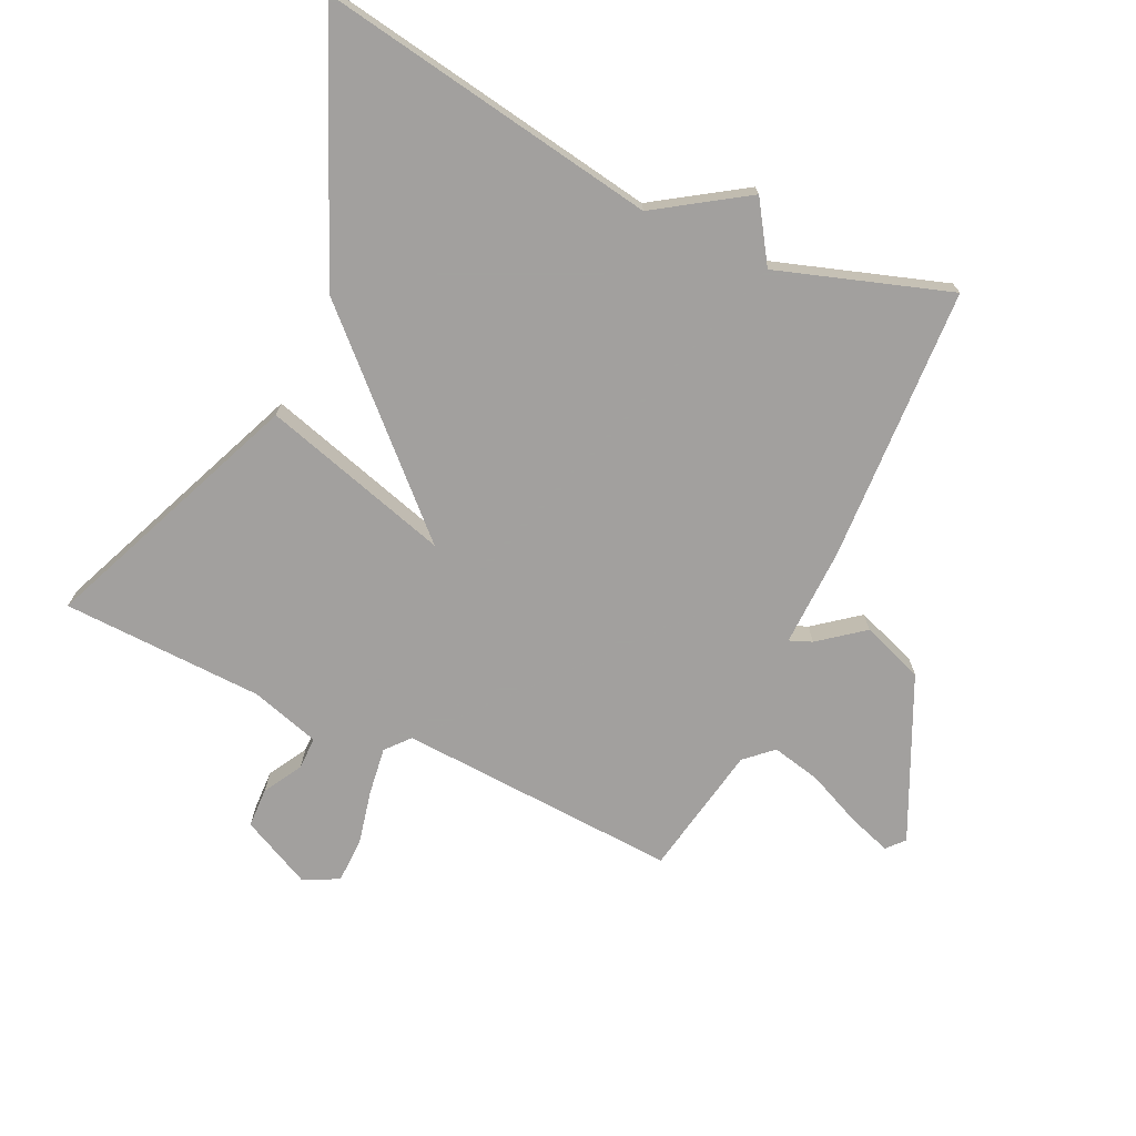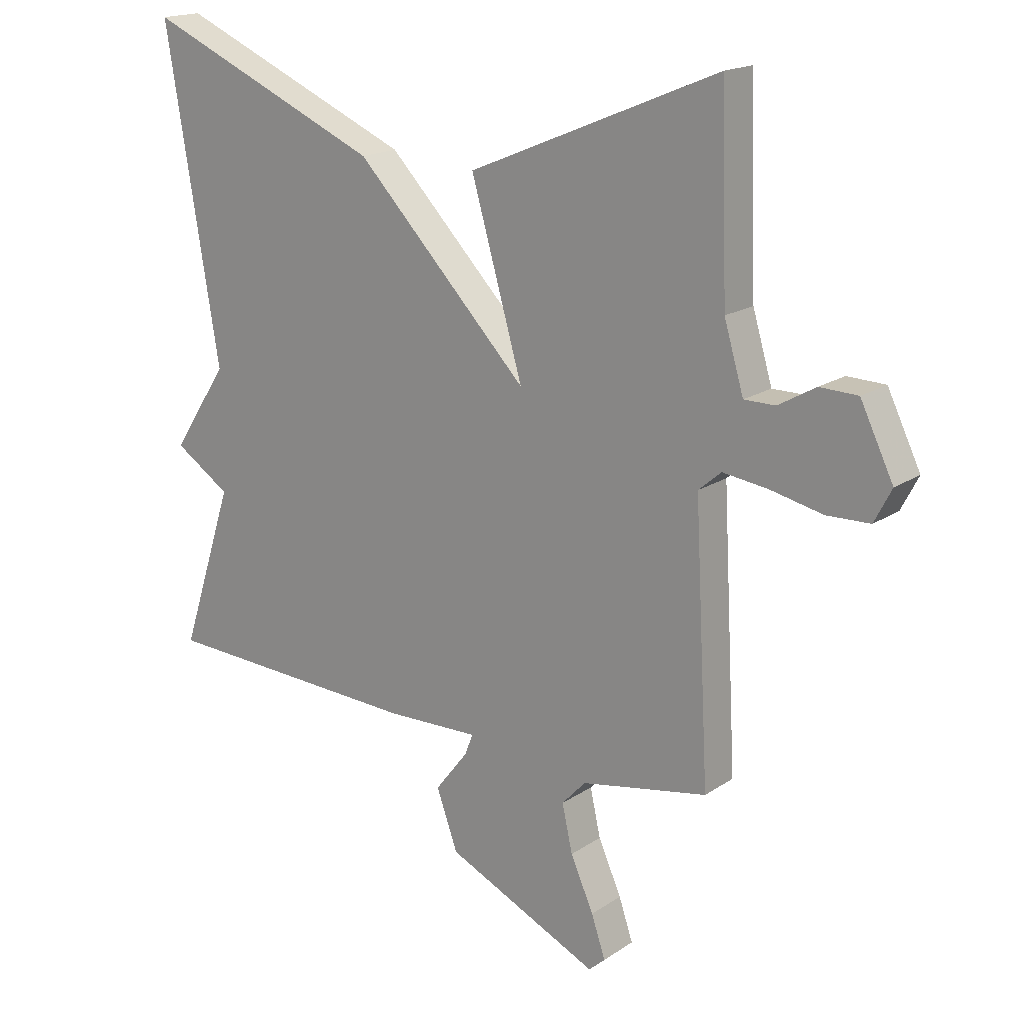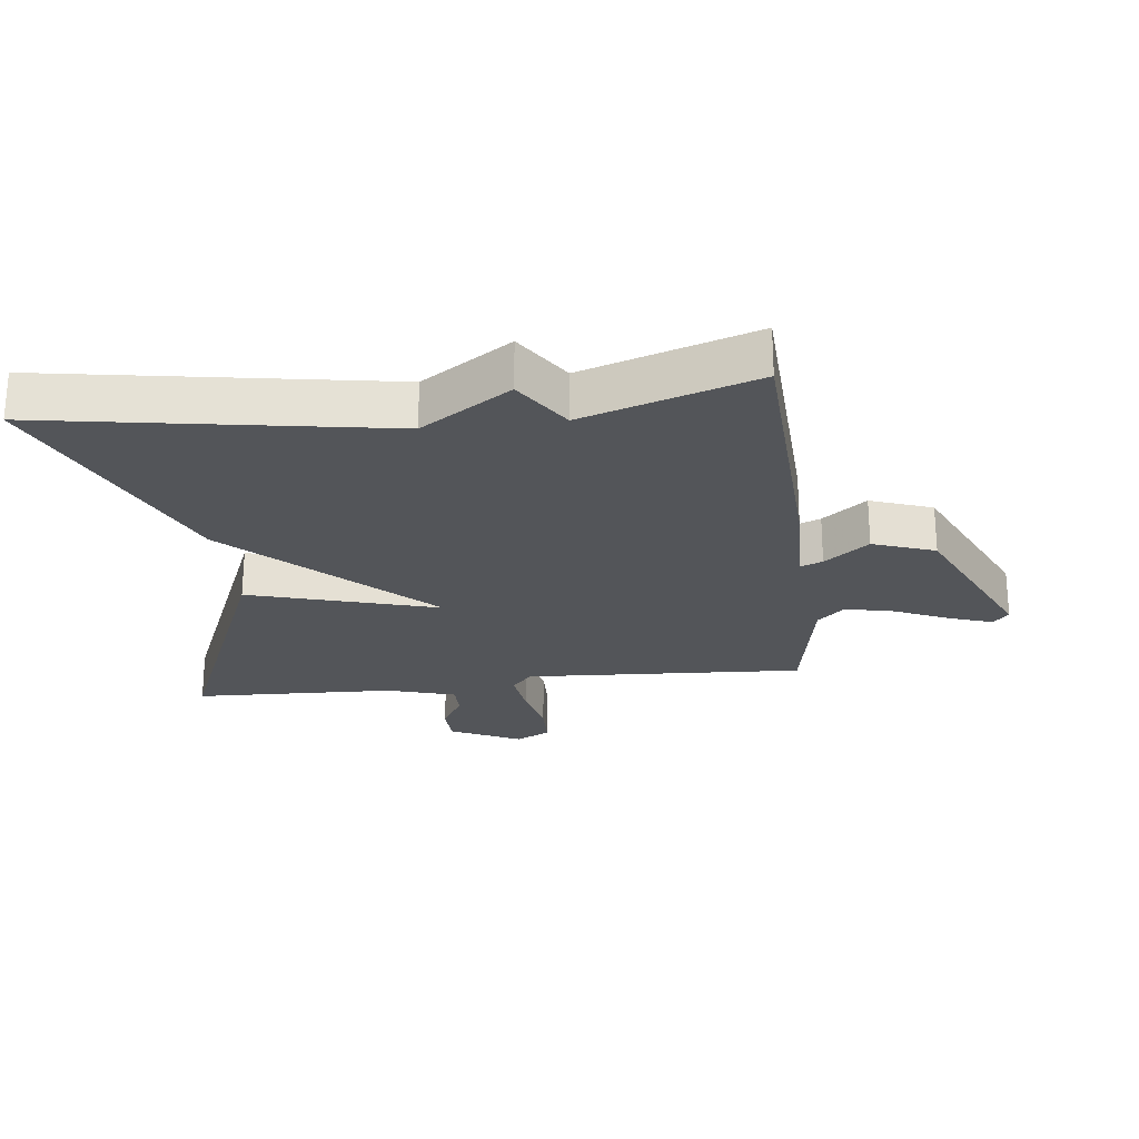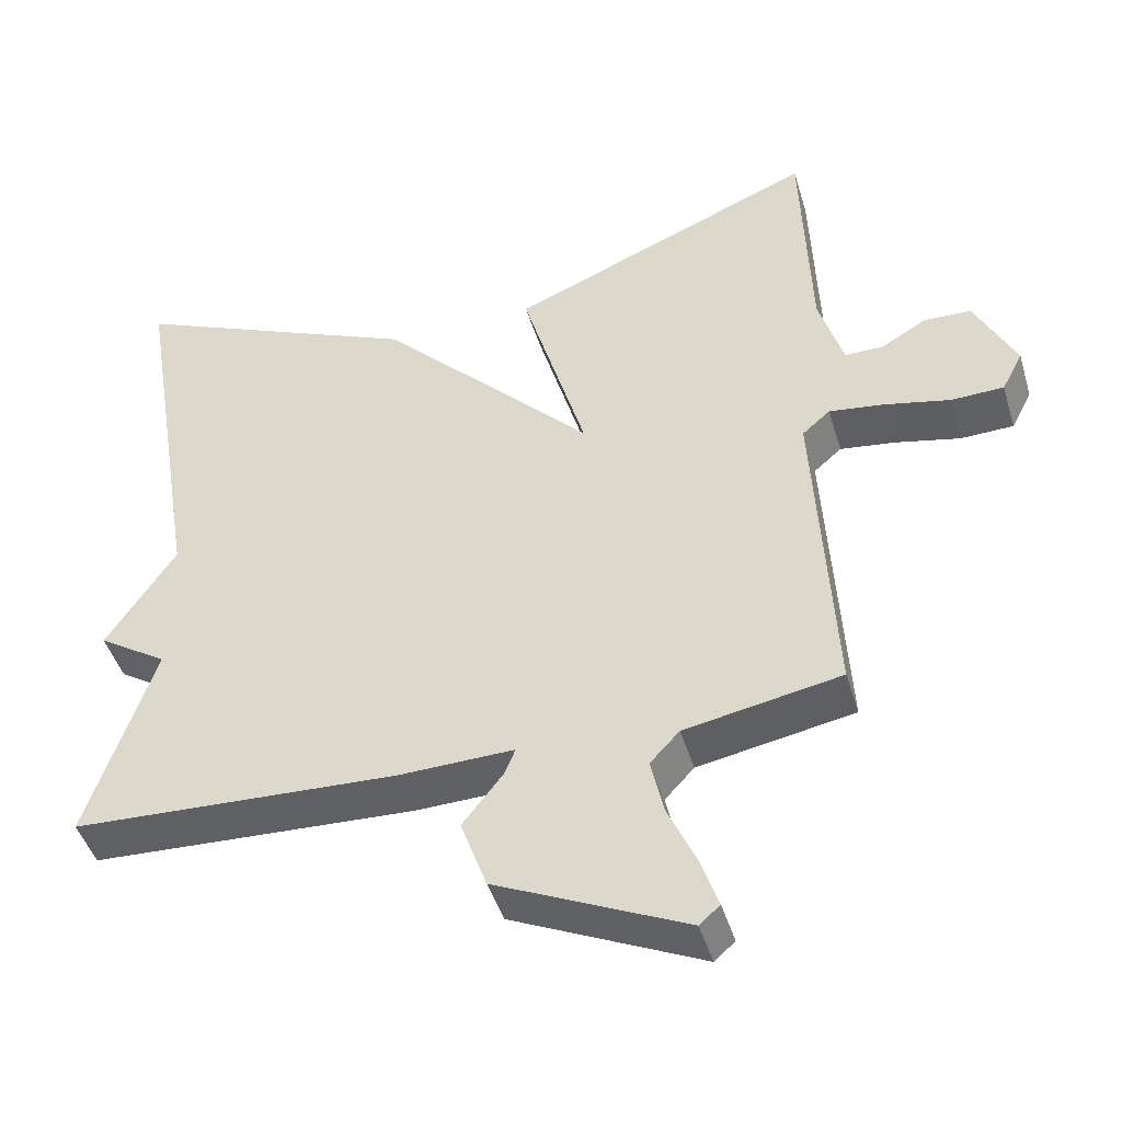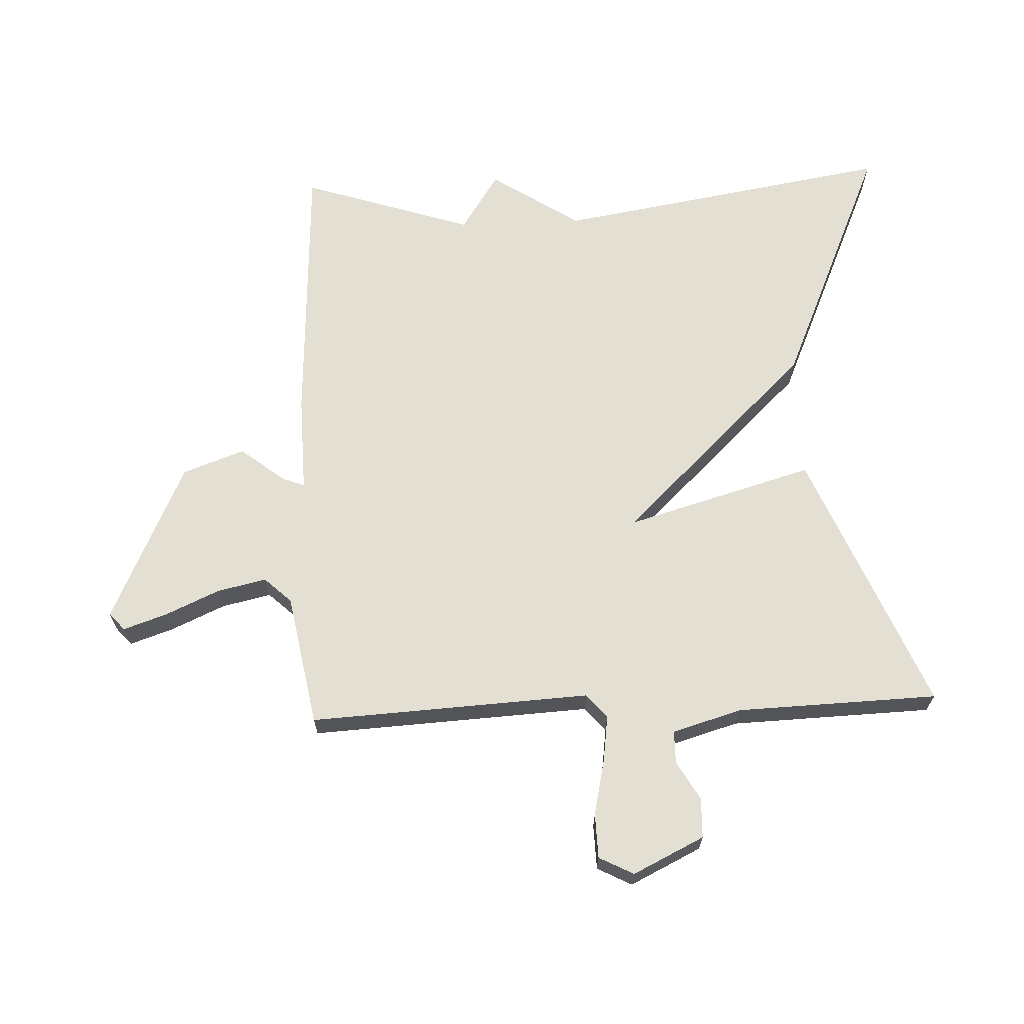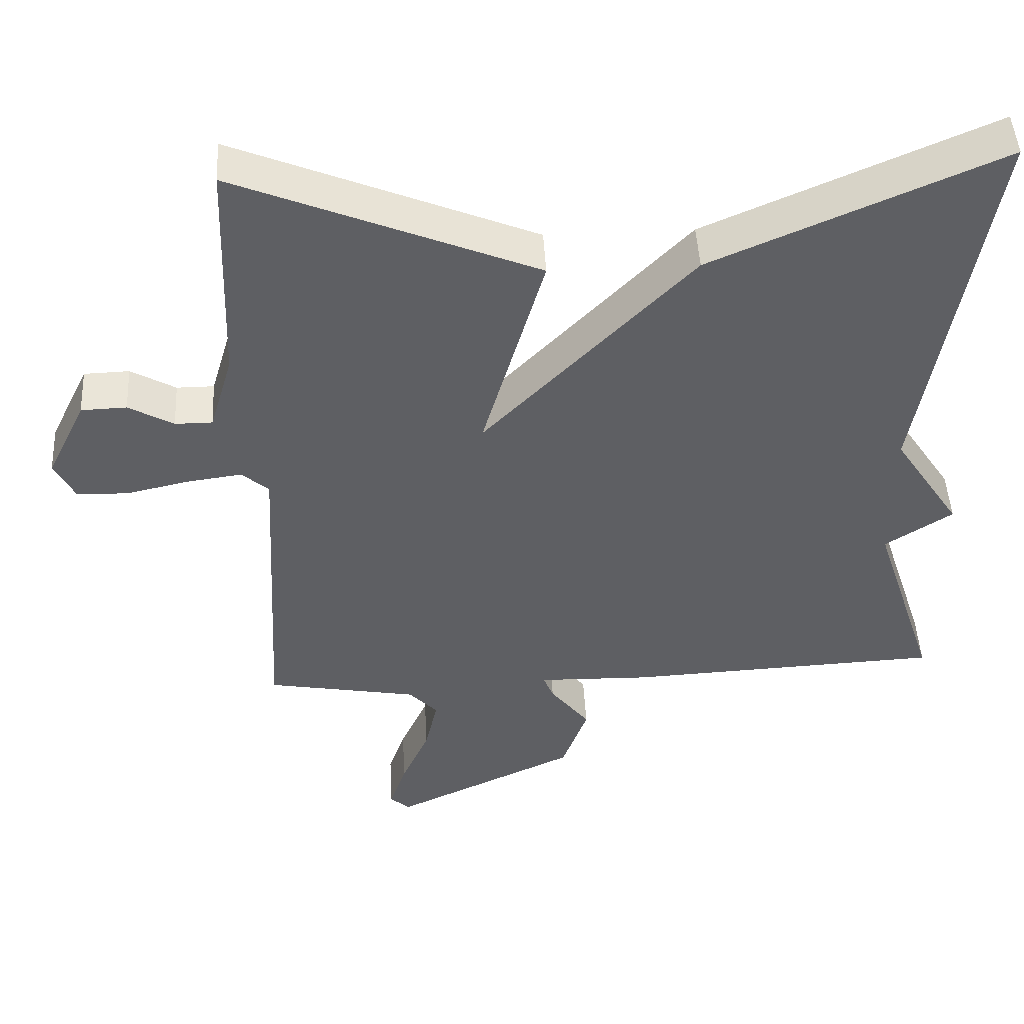
<metadata>
{"format":"obj","ext":"obj","renderer":"f3d","projection":"perspective","resolution":1024,"background":"white","views":[{"elev":-71.9,"azim":64.9,"up":"+Y"},{"elev":17.6,"azim":-142.3,"up":"+Z"},{"elev":-24.3,"azim":96.7,"up":"+Y"},{"elev":-45.4,"azim":-163.5,"up":"+Z"},{"elev":66.5,"azim":-92.3,"up":"+Y"},{"elev":47.6,"azim":-3.1,"up":"+Z"}]}
</metadata>
<code>
v 0.5 0.07 0.5
v 0.412 0.07 -0.031
v 0.504 0.07 -0.171
v 0.412 0.07 -0.231
v 0.5 0.07 -0.5
v 0.068 0.07 -0.52
v -0.086 0.07 -0.516
v -0.072 0.07 -0.551
v -0.018 0.07 -0.62
v -0.053 0.07 -0.717
v -0.305 0.07 -0.834
v -0.332 0.07 -0.81
v -0.309 0.07 -0.742
v -0.271 0.07 -0.657
v -0.254 0.07 -0.58
v -0.293 0.07 -0.538
v -0.5 0.07 -0.5
v -0.476 0.07 -0.061
v -0.513 0.07 -0.029
v -0.587 0.07 -0.039
v -0.673 0.07 -0.058
v -0.743 0.07 -0.056
v -0.771 0.07 -0.002
v -0.717 0.07 0.109
v -0.655 0.07 0.111
v -0.594 0.07 0.076
v -0.543 0.07 0.076
v -0.511 0.07 0.184
v -0.5 0.07 0.5
v -0.091 0.07 0.33
v -0.176 0.07 0.035
v 0.109 0.07 0.33
v 0.5 0 0.5
v 0.412 0 -0.031
v 0.504 0 -0.171
v 0.412 0 -0.231
v 0.5 0 -0.5
v 0.068 0 -0.52
v -0.086 0 -0.516
v -0.072 0 -0.551
v -0.018 0 -0.62
v -0.053 0 -0.717
v -0.305 0 -0.834
v -0.332 0 -0.81
v -0.309 0 -0.742
v -0.271 0 -0.657
v -0.254 0 -0.58
v -0.293 0 -0.538
v -0.5 0 -0.5
v -0.476 0 -0.061
v -0.513 0 -0.029
v -0.587 0 -0.039
v -0.673 0 -0.058
v -0.743 0 -0.056
v -0.771 0 -0.002
v -0.717 0 0.109
v -0.655 0 0.111
v -0.594 0 0.076
v -0.543 0 0.076
v -0.511 0 0.184
v -0.5 0 0.5
v -0.091 0 0.33
v -0.176 0 0.035
v 0.109 0 0.33
f 31 32 1 2
f 28 29 30 31
f 27 28 31
f 2 3 4
f 31 2 4
f 27 31 4
f 26 27 4
f 24 25 26
f 23 24 26
f 22 23 26
f 21 22 26
f 20 21 26
f 19 20 26
f 4 5 6
f 26 4 6
f 19 26 6
f 18 19 6
f 16 17 18
f 15 16 18
f 12 13 14
f 11 12 14
f 10 11 14
f 9 10 14
f 8 9 14
f 7 8 14 15
f 18 6 7
f 7 15 18
f 34 33 64 63
f 63 62 61 60
f 63 60 59
f 36 35 34
f 36 34 63
f 36 63 59
f 36 59 58
f 58 57 56
f 58 56 55
f 58 55 54
f 58 54 53
f 58 53 52
f 58 52 51
f 38 37 36
f 38 36 58
f 38 58 51
f 38 51 50
f 50 49 48
f 50 48 47
f 46 45 44
f 46 44 43
f 46 43 42
f 46 42 41
f 46 41 40
f 47 46 40 39
f 39 38 50
f 50 47 39
f 1 33 34 2
f 2 34 35 3
f 3 35 36 4
f 4 36 37 5
f 5 37 38 6
f 6 38 39 7
f 7 39 40 8
f 8 40 41 9
f 9 41 42 10
f 10 42 43 11
f 11 43 44 12
f 12 44 45 13
f 13 45 46 14
f 14 46 47 15
f 15 47 48 16
f 16 48 49 17
f 17 49 50 18
f 18 50 51 19
f 19 51 52 20
f 20 52 53 21
f 21 53 54 22
f 22 54 55 23
f 23 55 56 24
f 24 56 57 25
f 25 57 58 26
f 26 58 59 27
f 27 59 60 28
f 28 60 61 29
f 29 61 62 30
f 30 62 63 31
f 31 63 64 32
f 32 64 33 1

</code>
